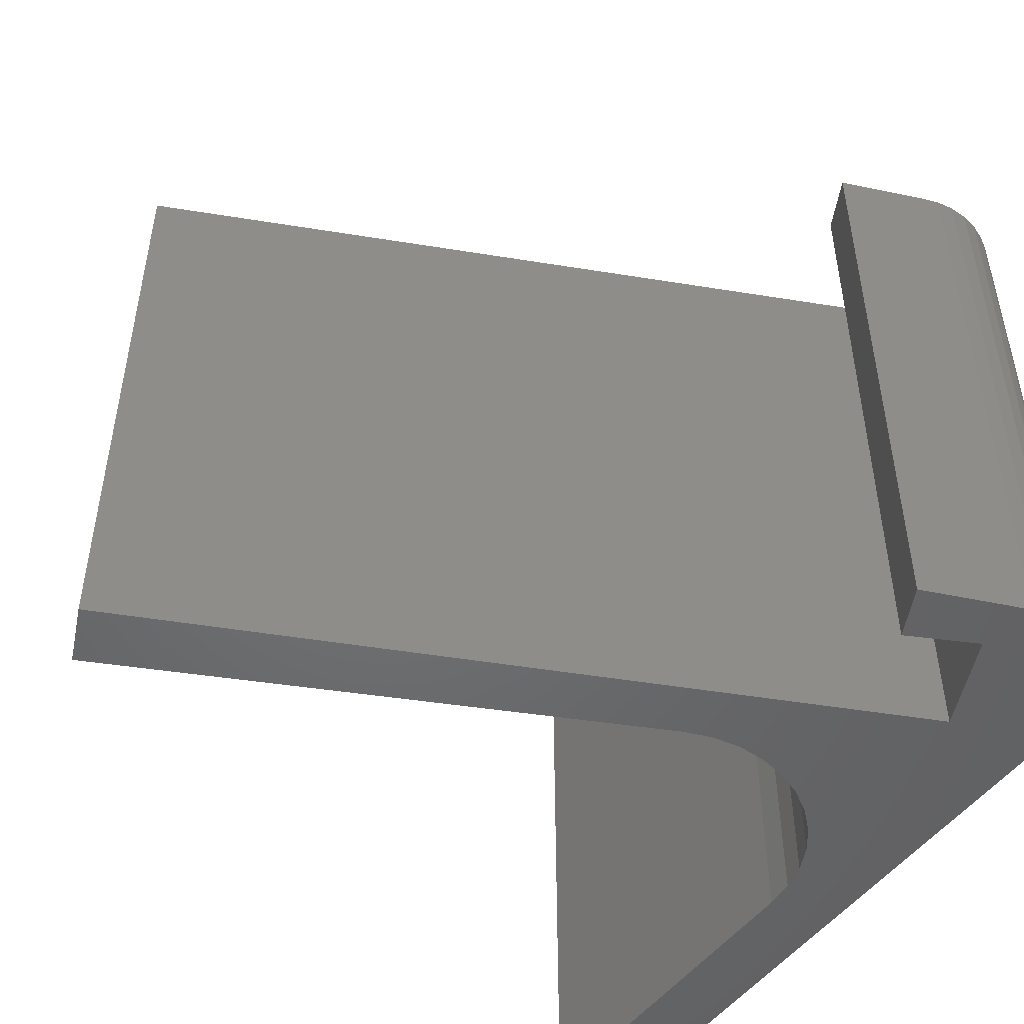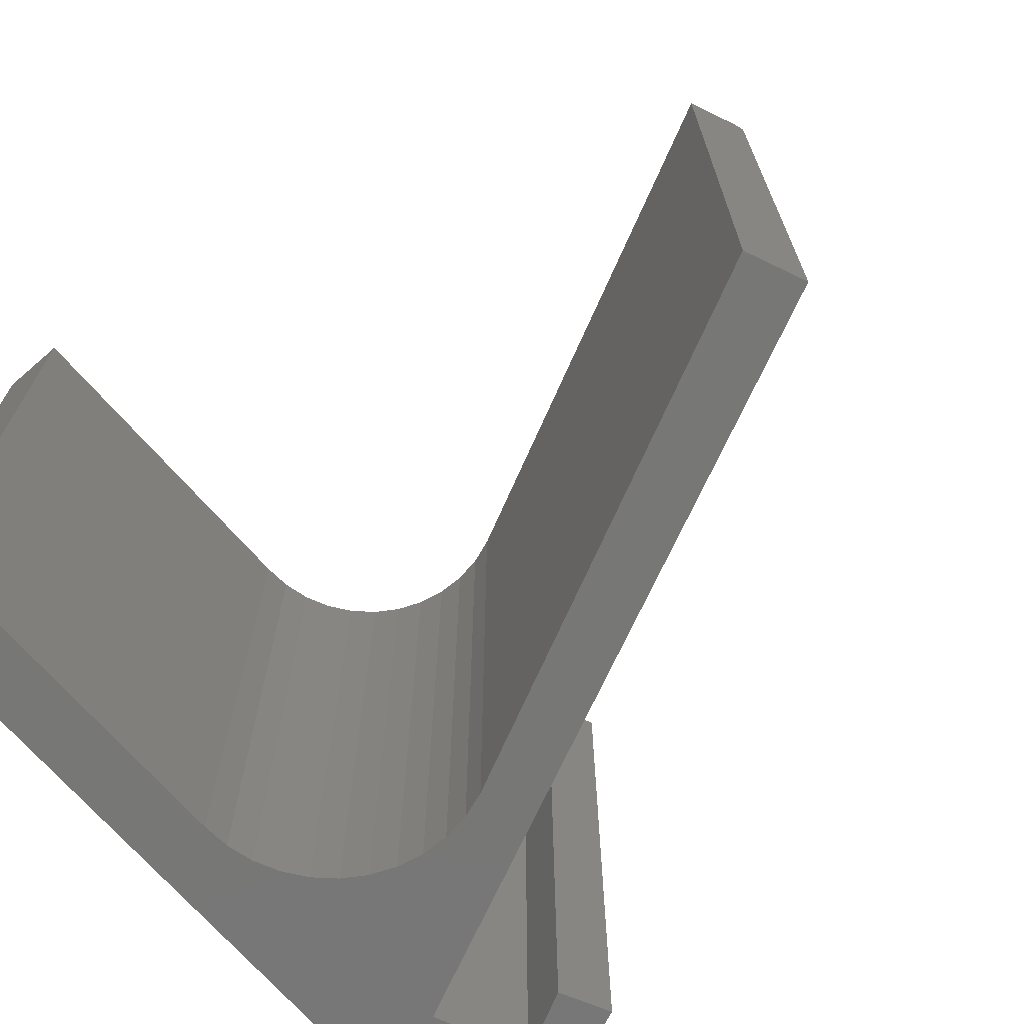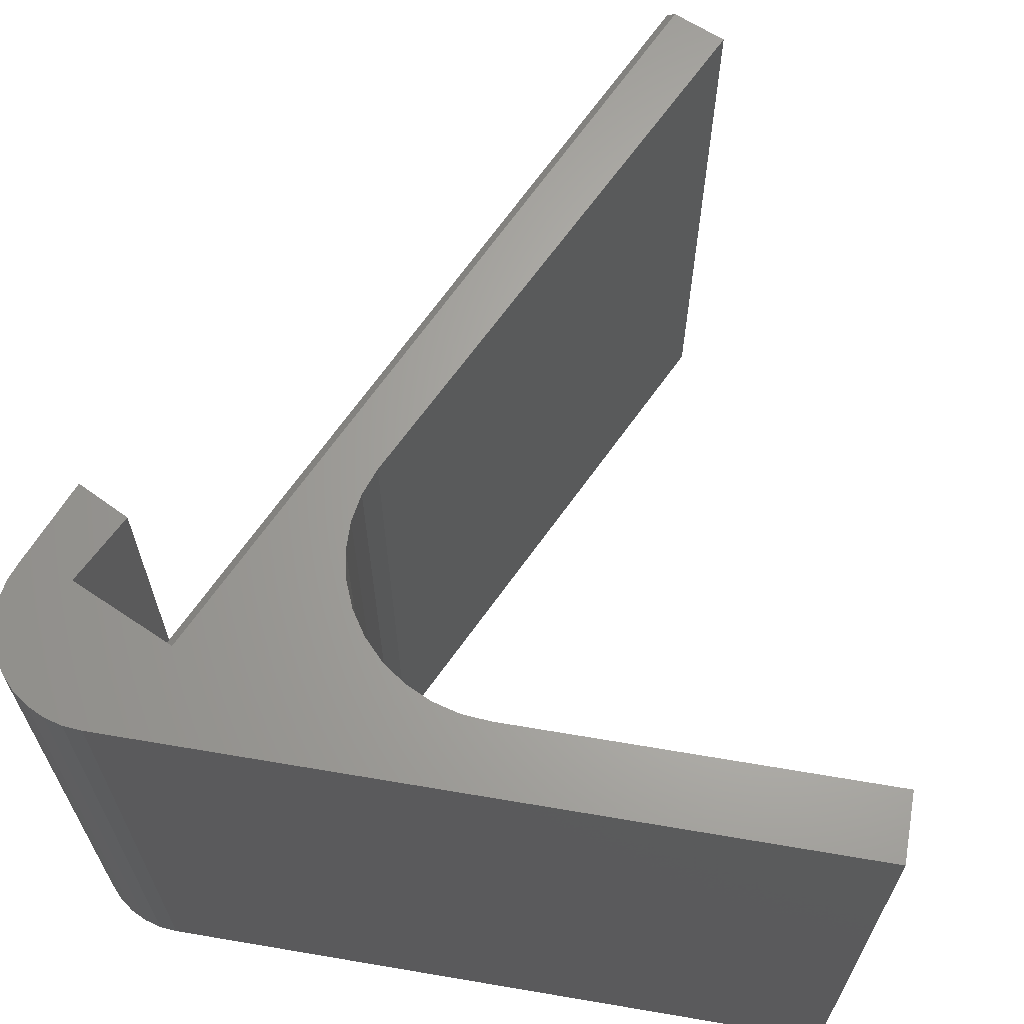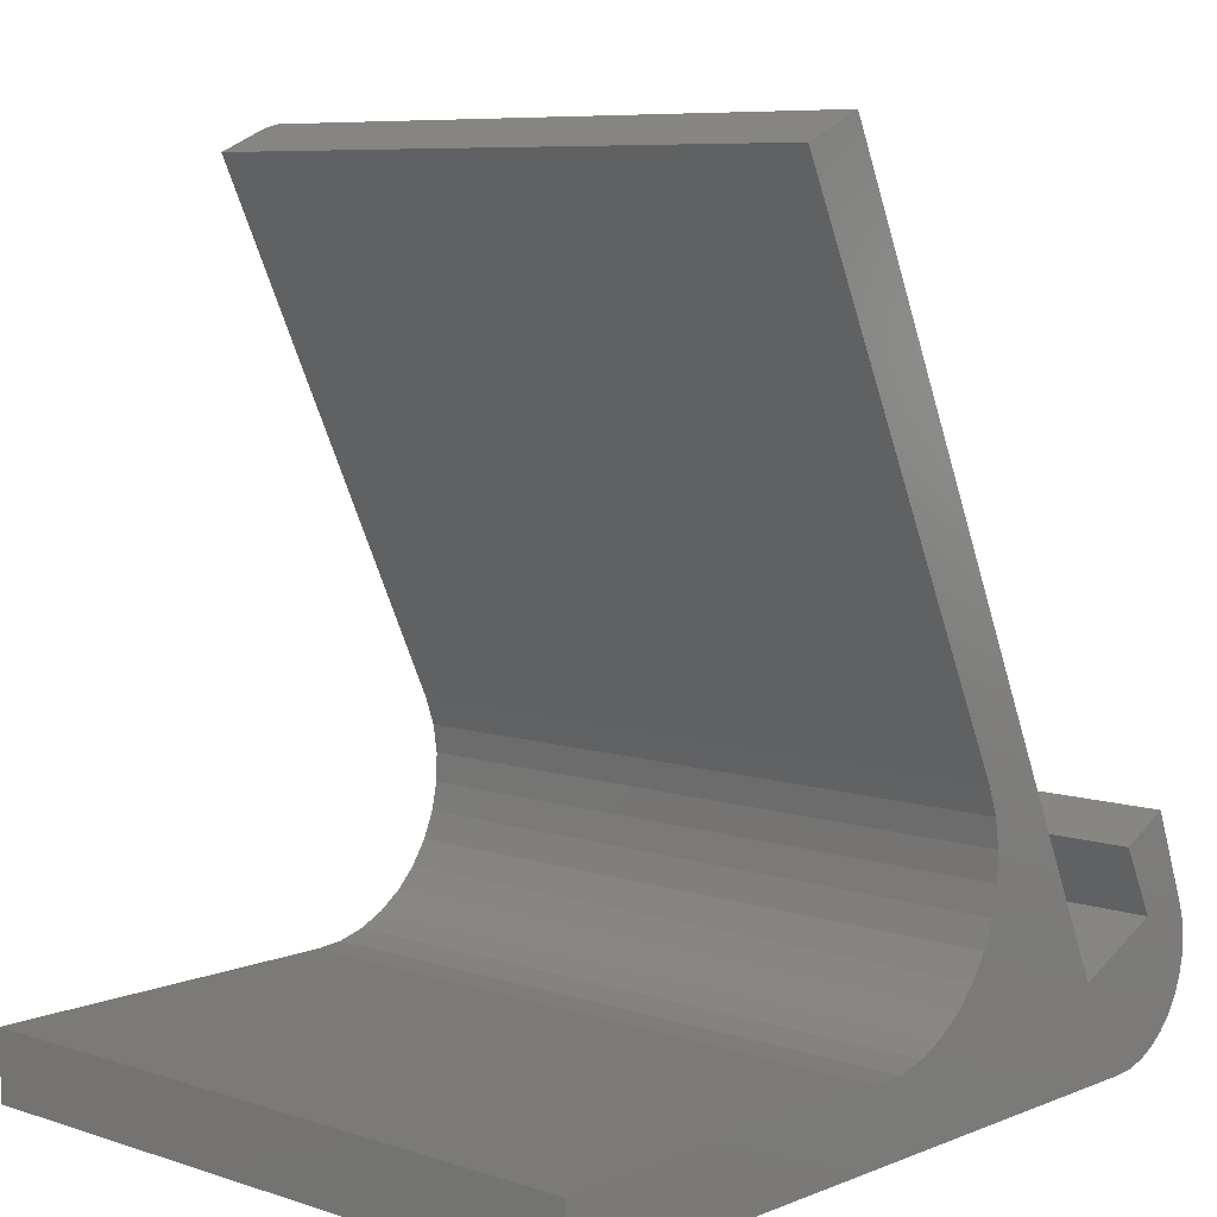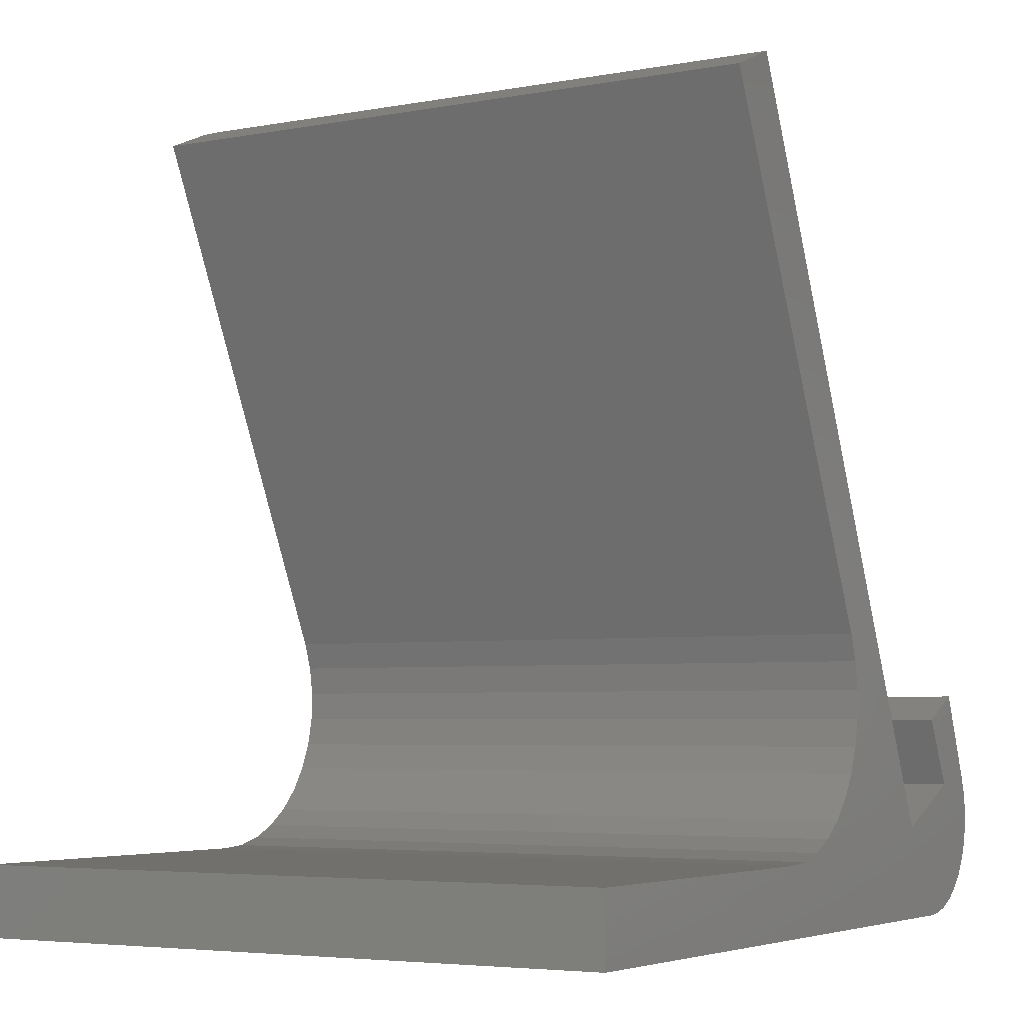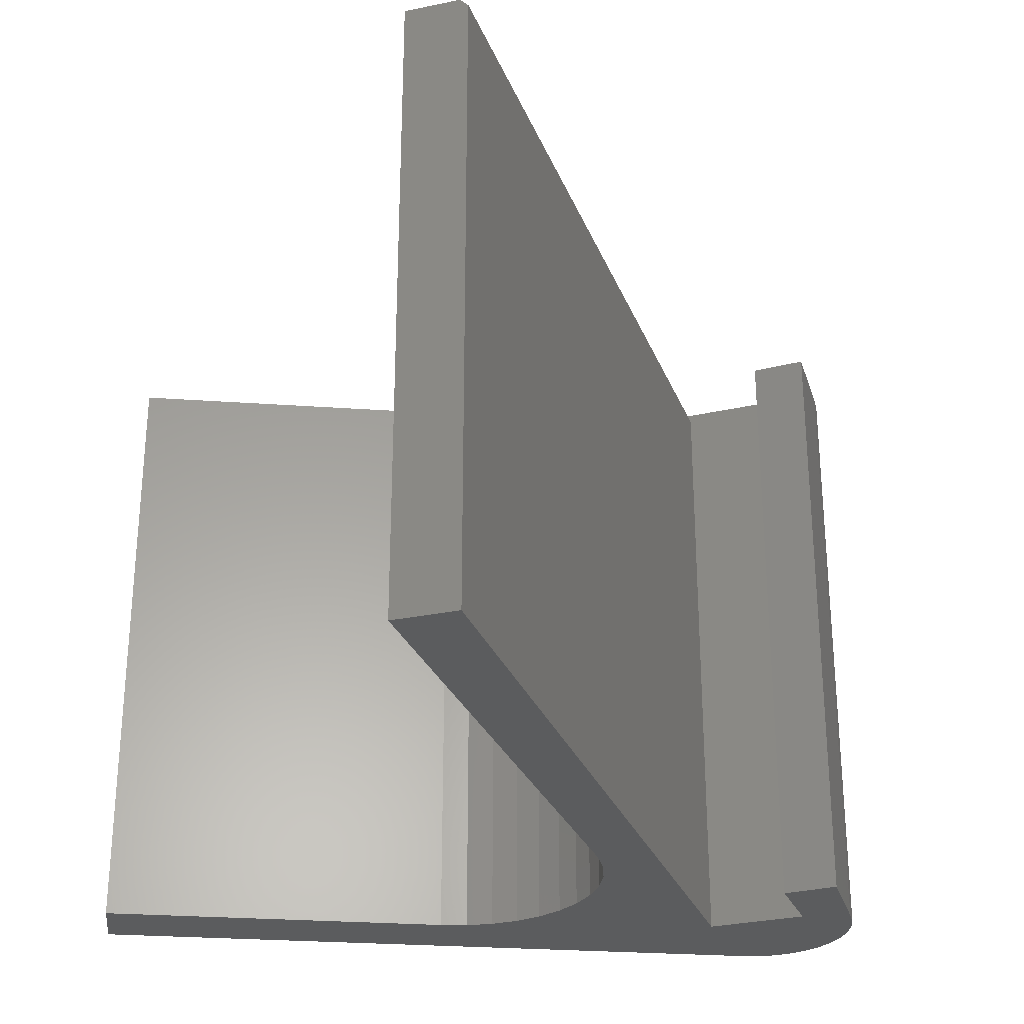
<metadata>
{"format":"stl","ext":"stl","renderer":"f3d","projection":"perspective","resolution":1024,"background":"white","views":[{"elev":-49.3,"azim":-124.9,"up":"+Z"},{"elev":-69.6,"azim":130.9,"up":"+Z"},{"elev":65.4,"azim":9.7,"up":"+Z"},{"elev":7.7,"azim":132.2,"up":"+Y"},{"elev":-4.8,"azim":120.7,"up":"+Y"},{"elev":-29.2,"azim":174.1,"up":"+Z"}]}
</metadata>
<code>
# stl→obj: 66 verts, 128 faces
v -0.1494 0.1252 0
v -0.1188 0.1863 0
v -0.1494 0.1252 0.5938
v -0.1188 0.1863 0.5938
v 0.1519 0.07256 0.5938
v 0.1287 0.08356 0.5938
v -0.1996 0.06737 0.5938
v 0.1768 0.06595 0.5938
v -0.05818 0.08369 0.5938
v -0.2009 0.117 0.5938
v -0.2035 0.1005 0.5938
v -0.2031 0.08375 0.5938
v 0.1079 0.09861 0.5938
v 0.09018 0.1172 0.5938
v 0.07612 0.1387 0.5938
v 0.0662 0.1624 0.5938
v 0.06077 0.1875 0.5938
v 0.06 0.2132 0.5938
v 0.0639 0.2386 0.5938
v 0.07237 0.2628 0.5938
v 0.2942 0.7294 0.5938
v 0.2478 0.7492 0.5938
v 0.5312 0.06398 0.5938
v -0.1933 0.05189 0.5938
v -0.1842 0.03783 0.5938
v -0.1727 0.02566 0.5938
v -0.1591 0.01579 0.5938
v -0.144 0.008542 0.5938
v -0.1279 0.004162 0.5938
v -0.1112 0.002796 0.5938
v 0.5312 0.002796 0.5938
v 0.2024 0.06398 0.5938
v -0.1647 0.2093 0.5938
v -0.1953 0.1328 0.5938
v 0.2406 0.7523 0.5859
v 0.2406 0.7523 0
v -0.0653 0.08692 0.5859
v -0.0653 0.08692 0
v 0.2942 0.7294 0
v -0.1112 0.002796 0
v 0.5312 0.002796 0
v 0.07237 0.2628 0
v 0.0639 0.2386 0
v 0.06 0.2132 0
v 0.06077 0.1875 0
v 0.0662 0.1624 0
v 0.07612 0.1387 0
v 0.09018 0.1172 0
v 0.1079 0.09861 0
v 0.1287 0.08356 0
v -0.2031 0.08375 0
v -0.2035 0.1005 0
v -0.2009 0.117 0
v 0.5312 0.06398 0
v -0.1279 0.004162 0
v -0.144 0.008542 0
v -0.1591 0.01579 0
v -0.1727 0.02566 0
v -0.1842 0.03783 0
v -0.1933 0.05189 0
v -0.1996 0.06737 0
v 0.1768 0.06595 0
v 0.2024 0.06398 0
v 0.1519 0.07256 0
v -0.1953 0.1328 0
v -0.1647 0.2093 0
f 1 2 3
f 3 2 4
f 5 6 7
f 5 7 8
f 9 3 10
f 9 10 11
f 9 11 12
f 9 12 7
f 9 7 6
f 9 6 13
f 9 13 14
f 9 14 15
f 9 15 16
f 9 16 17
f 9 17 18
f 9 18 19
f 9 19 20
f 9 20 21
f 9 21 22
f 23 24 25
f 23 25 26
f 23 26 27
f 23 27 28
f 23 28 29
f 23 29 30
f 23 30 31
f 24 23 32
f 24 32 8
f 24 8 7
f 4 33 3
f 3 33 34
f 3 34 10
f 35 36 37
f 37 36 38
f 39 36 21
f 21 36 35
f 21 35 22
f 38 1 37
f 37 1 3
f 37 3 9
f 30 40 31
f 31 40 41
f 22 35 9
f 9 35 37
f 38 36 39
f 38 39 42
f 38 42 43
f 38 43 44
f 38 44 45
f 38 45 46
f 38 46 47
f 38 47 48
f 38 48 49
f 38 49 50
f 38 50 51
f 38 51 52
f 38 52 53
f 38 53 1
f 54 41 40
f 54 40 55
f 54 55 56
f 54 56 57
f 54 57 58
f 54 58 59
f 54 59 60
f 60 61 62
f 60 62 63
f 60 63 54
f 62 61 64
f 64 61 51
f 64 51 50
f 53 65 1
f 1 65 66
f 1 66 2
f 66 65 33
f 33 65 34
f 2 66 4
f 4 66 33
f 42 39 20
f 20 39 21
f 48 13 49
f 49 13 6
f 49 6 50
f 50 6 5
f 50 5 64
f 64 5 8
f 64 8 62
f 62 8 32
f 62 32 63
f 13 48 14
f 14 48 47
f 14 47 15
f 15 47 46
f 15 46 16
f 16 46 45
f 16 45 17
f 17 45 44
f 17 44 18
f 18 44 43
f 18 43 19
f 19 43 42
f 19 42 20
f 54 63 23
f 23 63 32
f 41 54 31
f 31 54 23
f 40 30 55
f 55 30 29
f 55 29 56
f 56 29 28
f 56 28 57
f 57 28 27
f 57 27 58
f 58 27 26
f 58 26 59
f 59 26 25
f 59 25 60
f 60 25 24
f 60 24 61
f 61 24 7
f 61 7 51
f 51 7 12
f 51 12 52
f 52 12 11
f 52 11 53
f 53 11 10
f 53 10 65
f 65 10 34

</code>
